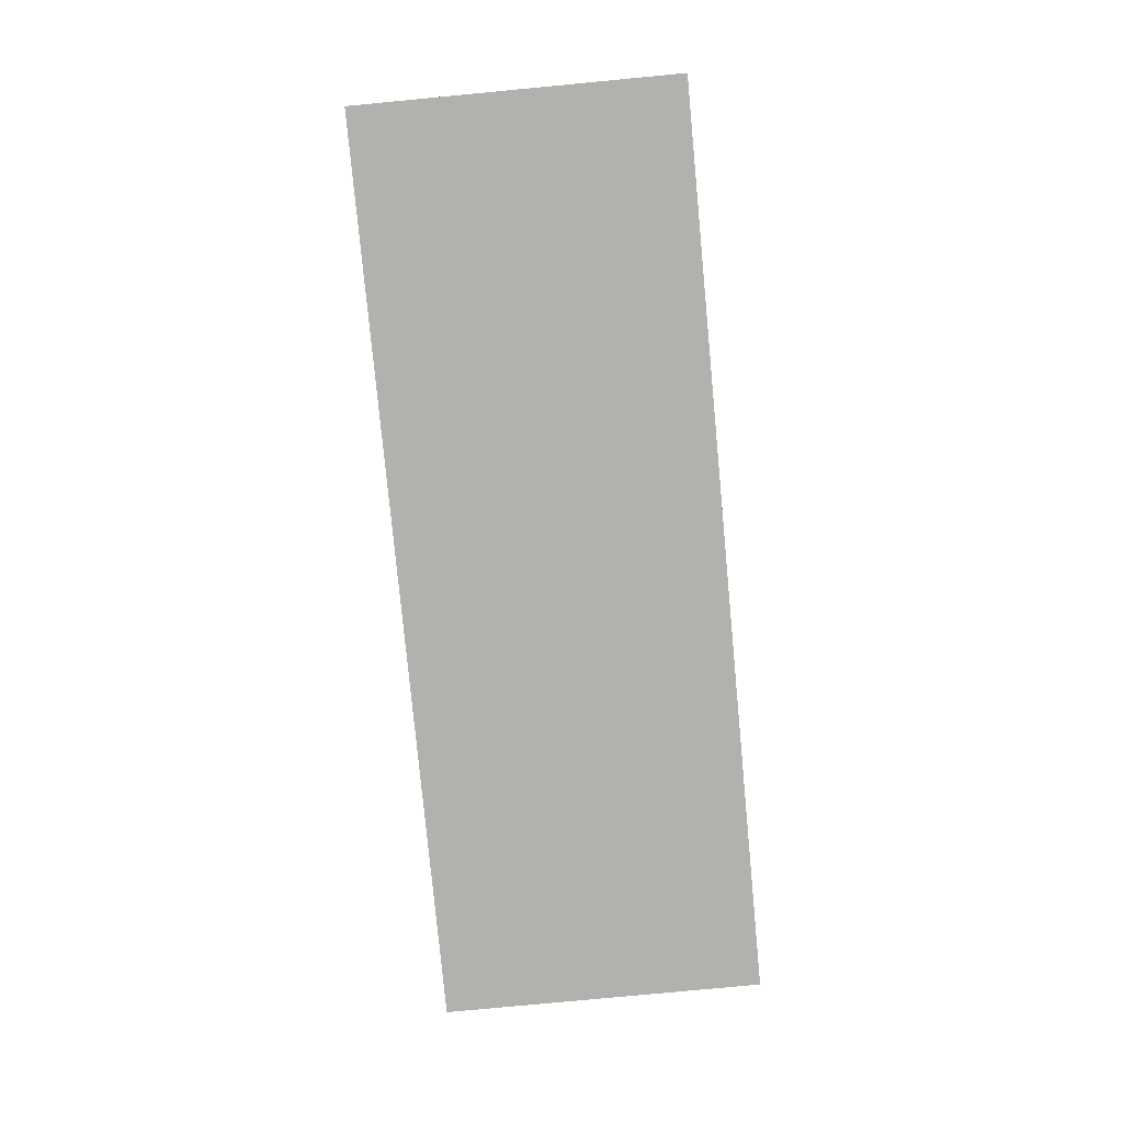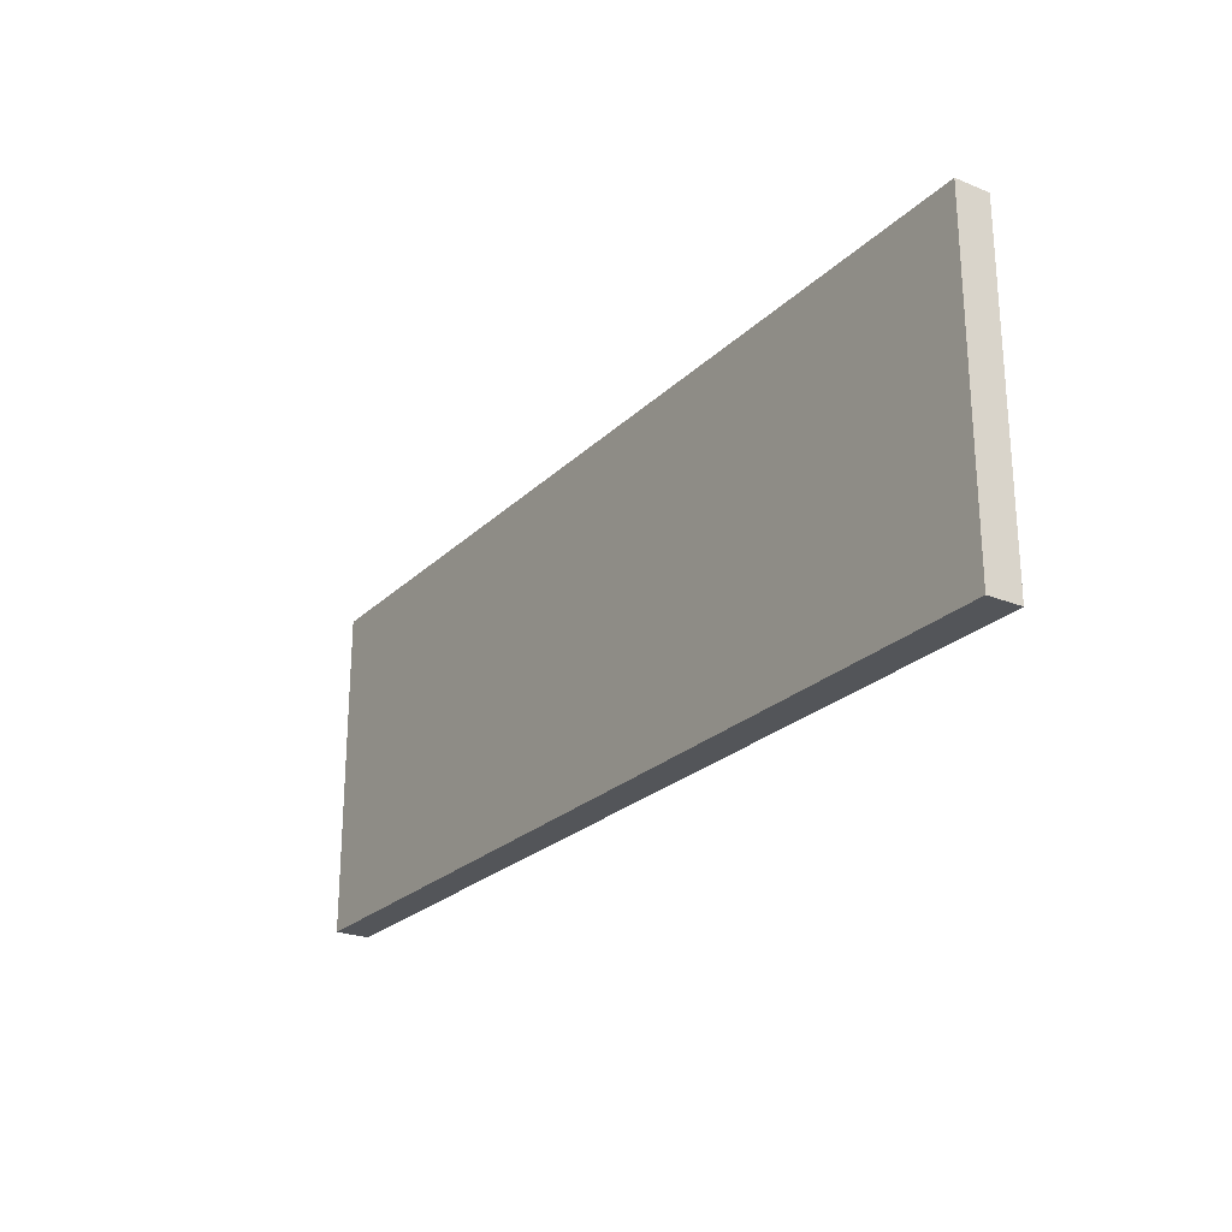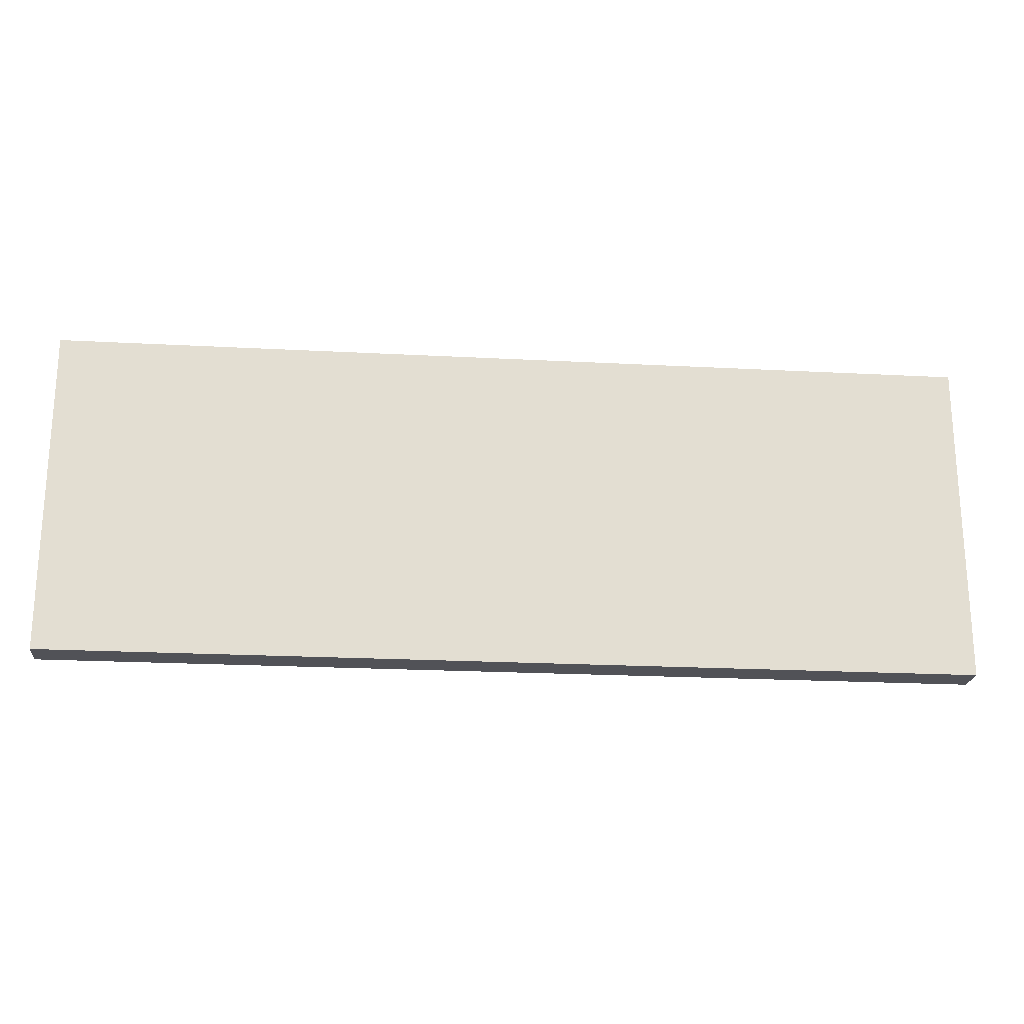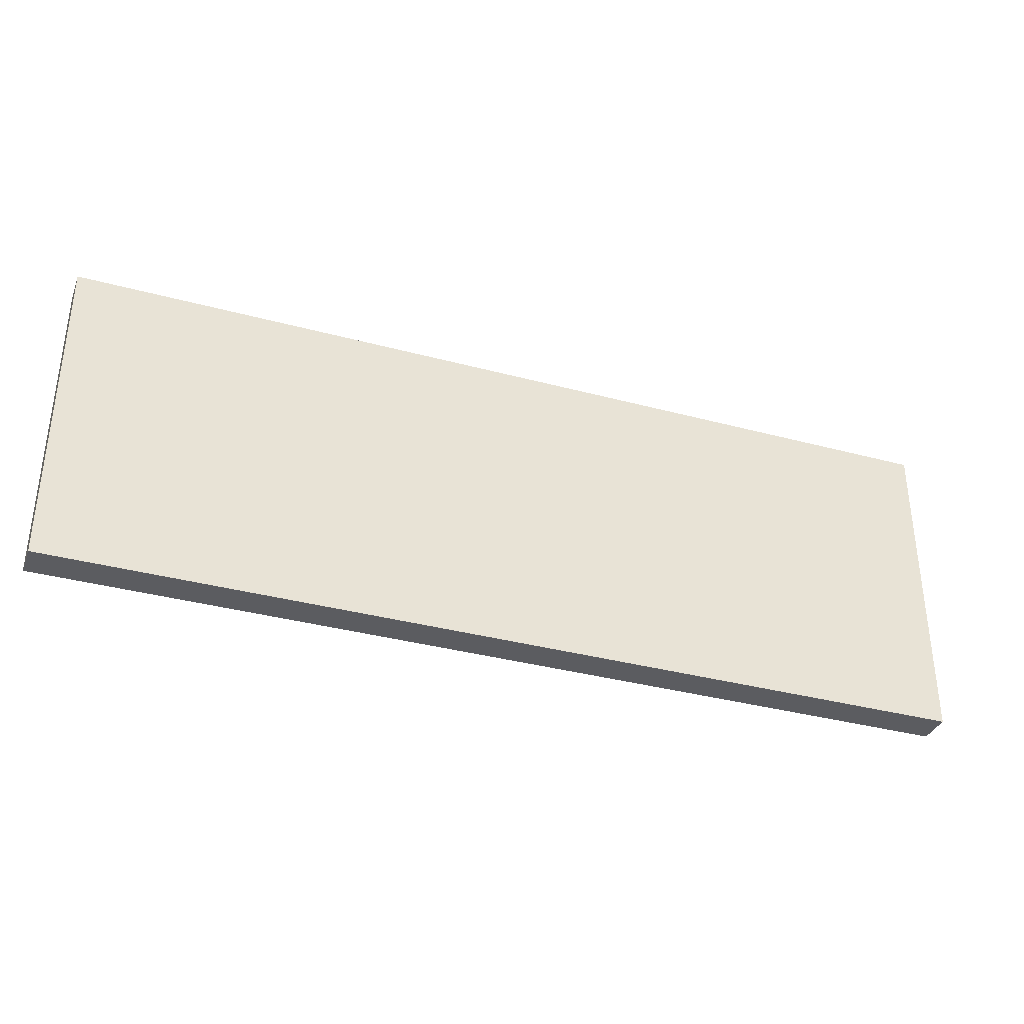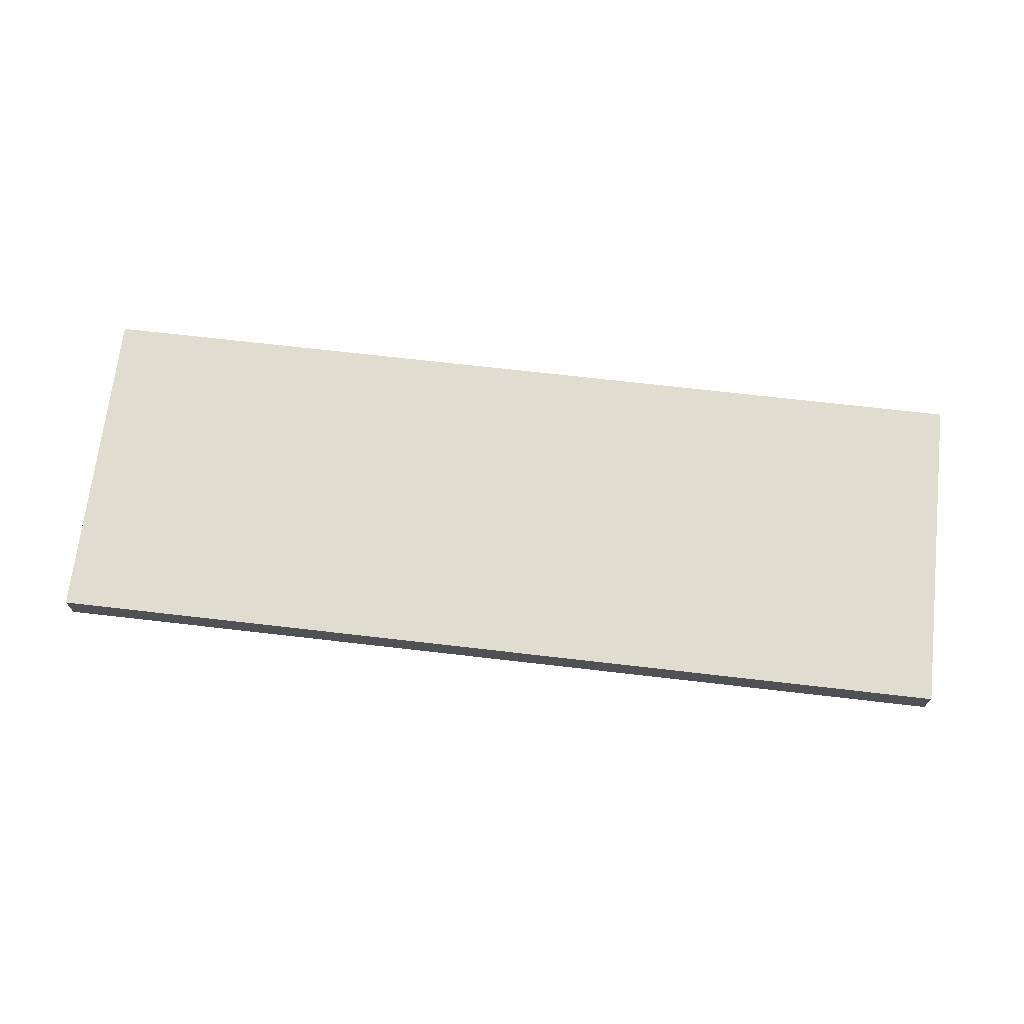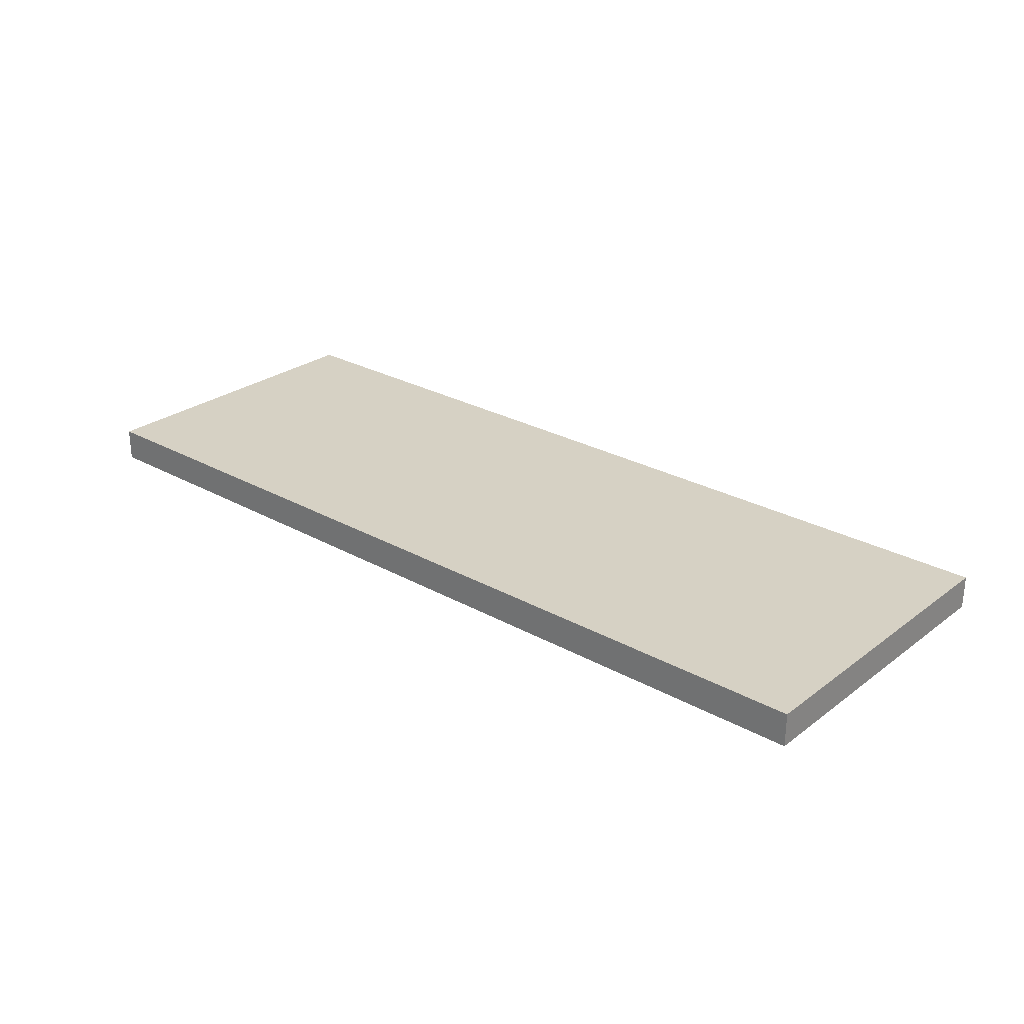
<metadata>
{"format":"obj","ext":"obj","renderer":"f3d","projection":"perspective","resolution":1024,"background":"white","views":[{"elev":-79.3,"azim":-84.6,"up":"+Z"},{"elev":-24.4,"azim":56.5,"up":"+Y"},{"elev":-21.6,"azim":174.6,"up":"+Y"},{"elev":-35.3,"azim":-19.7,"up":"+Y"},{"elev":69.6,"azim":-173.4,"up":"+Z"},{"elev":26.8,"azim":41.0,"up":"+Z"}]}
</metadata>
<code>
o Group8/mesh13/mesh13-geometry#mesh13-geometry
v -0.01825 0.07852 0.6588
v -0.5744 -0.1187 0.6588
v -0.01825 -0.1187 0.6588
v -0.5744 0.07852 0.6588
v -0.01825 -0.1187 0.6386
v -0.5744 0.07852 0.6386
v -0.5744 -0.1187 0.6386
v -0.01825 0.07852 0.6386
f 1 2 3
f 2 1 4
f 3 2 1
f 4 1 2
f 2 5 3
f 3 5 2
f 5 1 3
f 3 1 5
f 1 6 4
f 4 6 1
f 6 2 4
f 4 2 6
f 5 2 7
f 7 2 5
f 1 5 8
f 8 5 1
f 6 1 8
f 8 1 6
f 2 6 7
f 7 6 2
f 6 5 7
f 7 5 6
f 5 6 8
f 8 6 5

</code>
